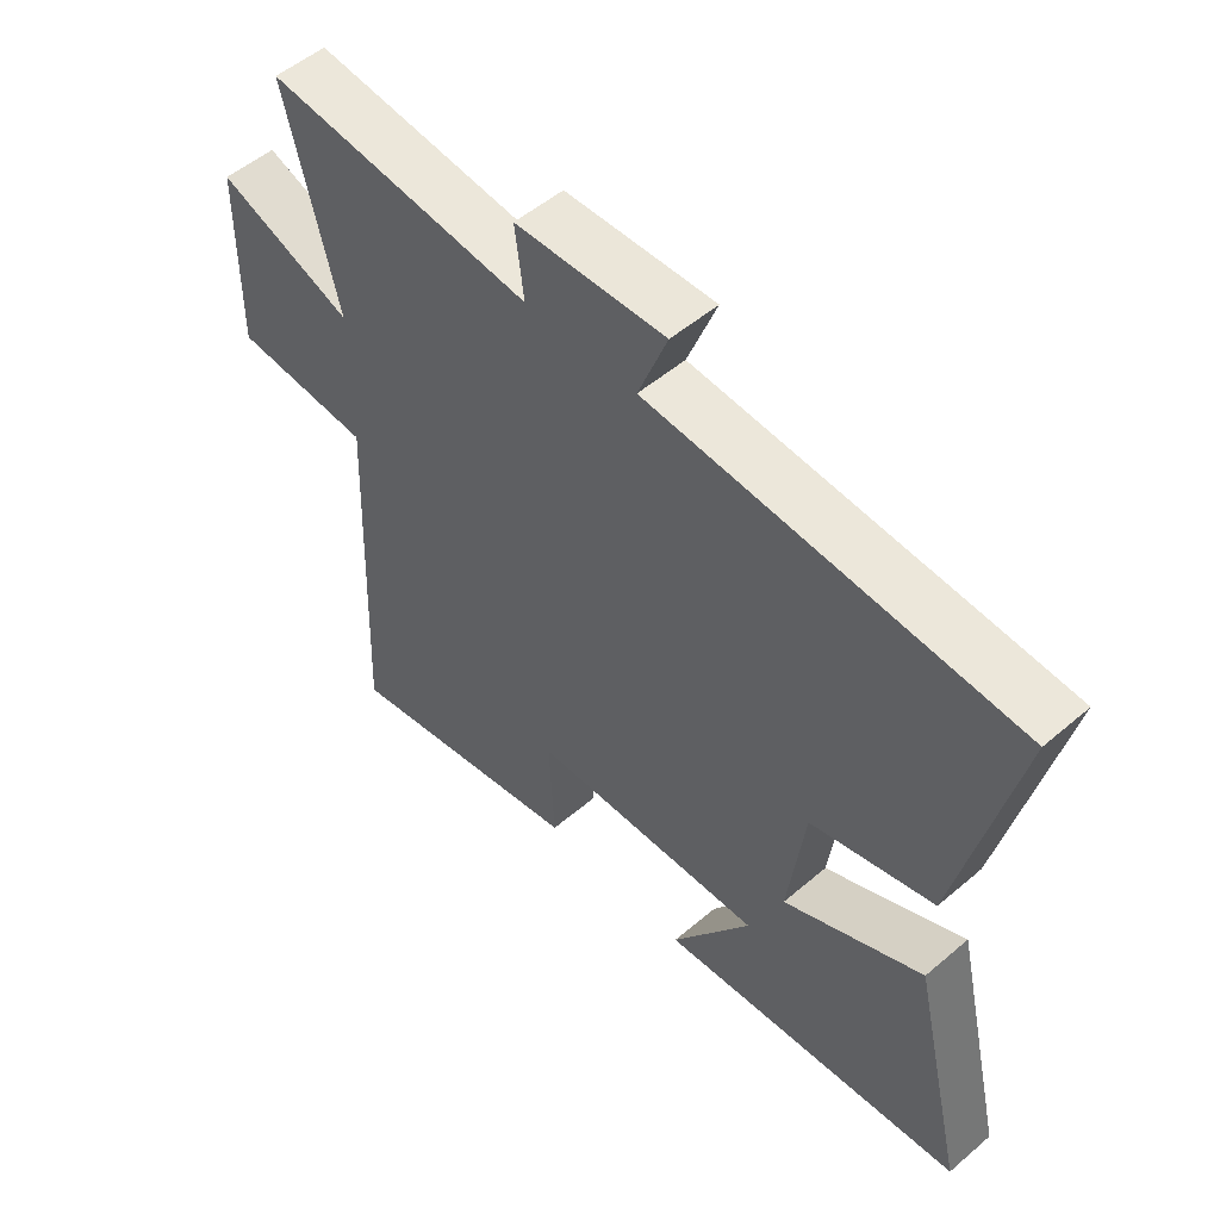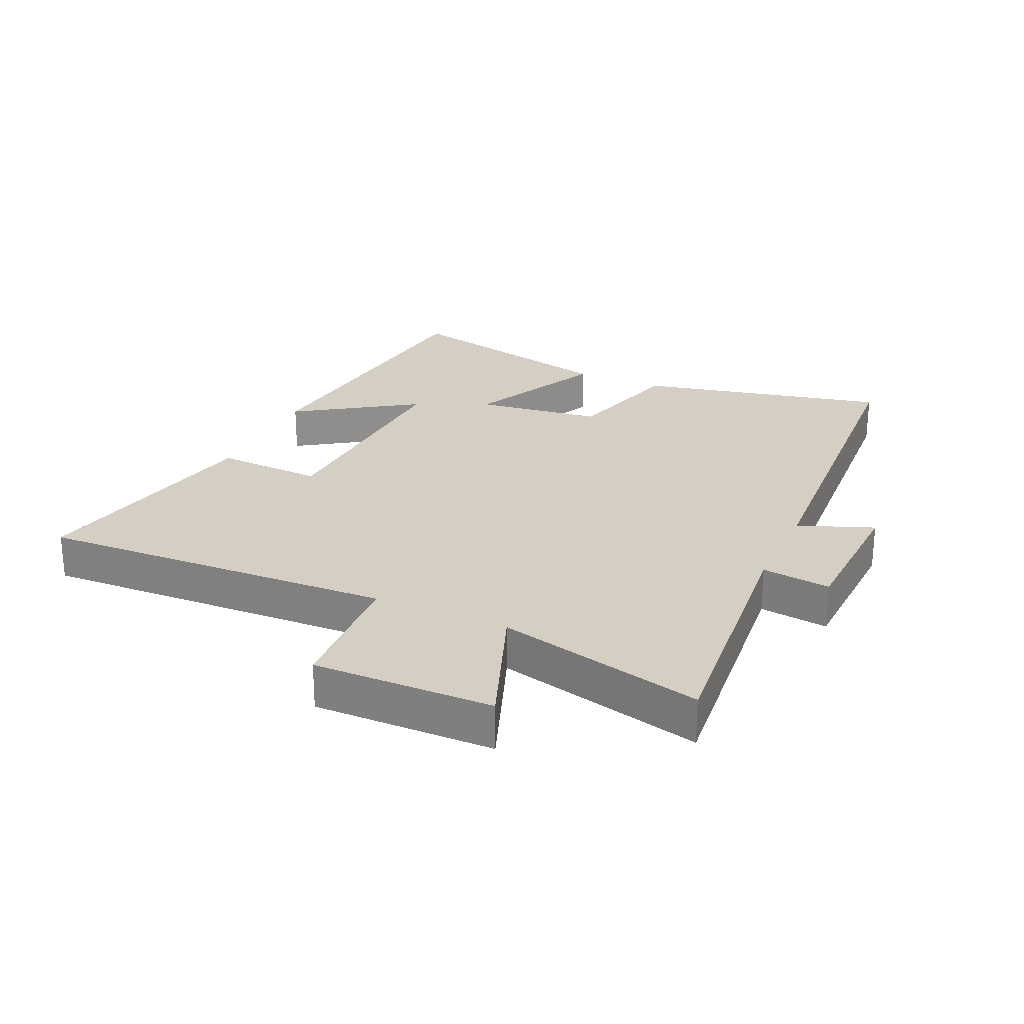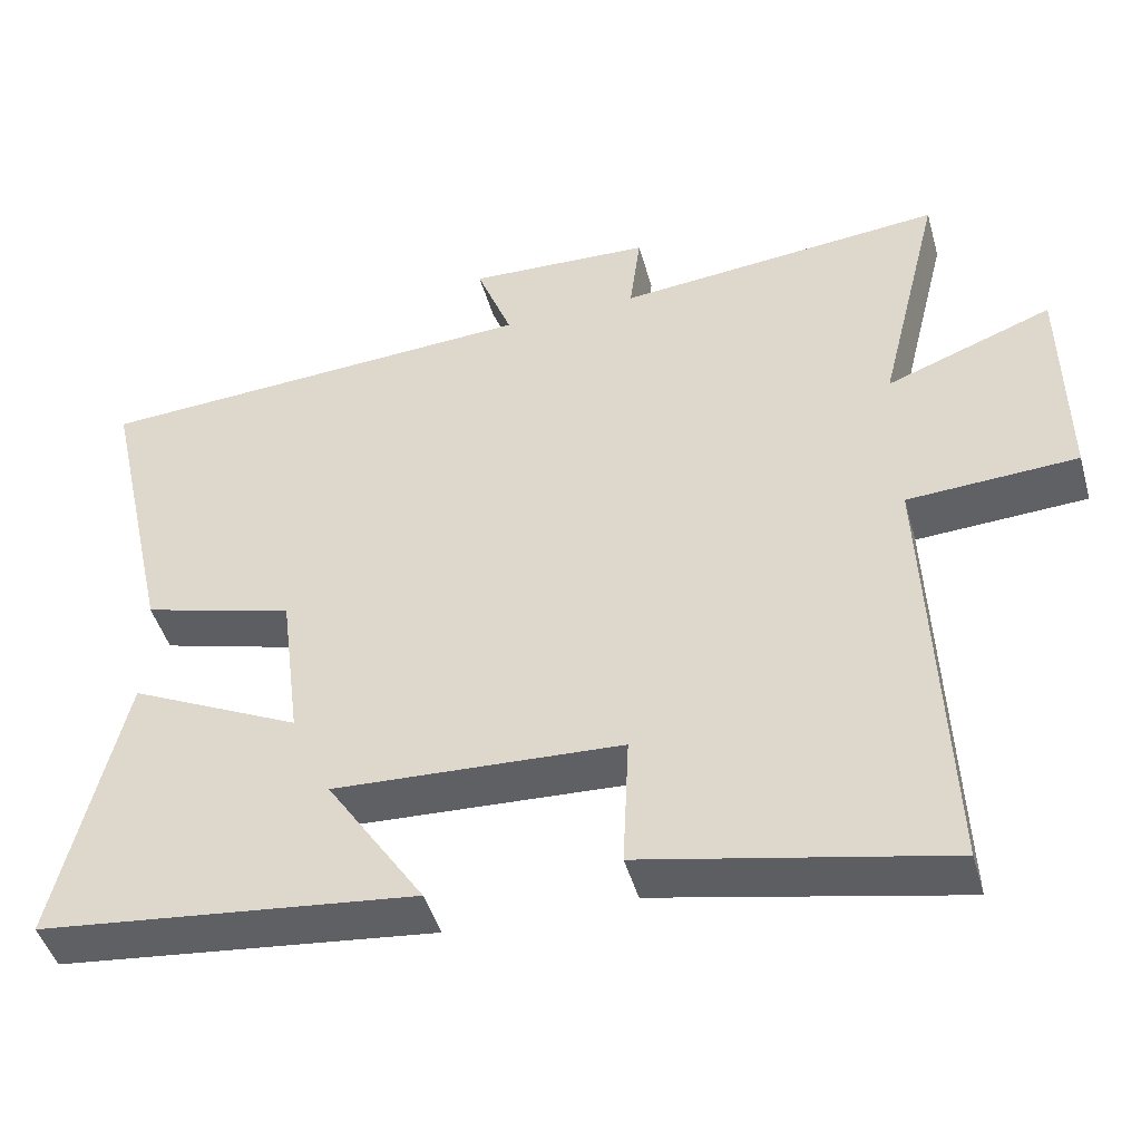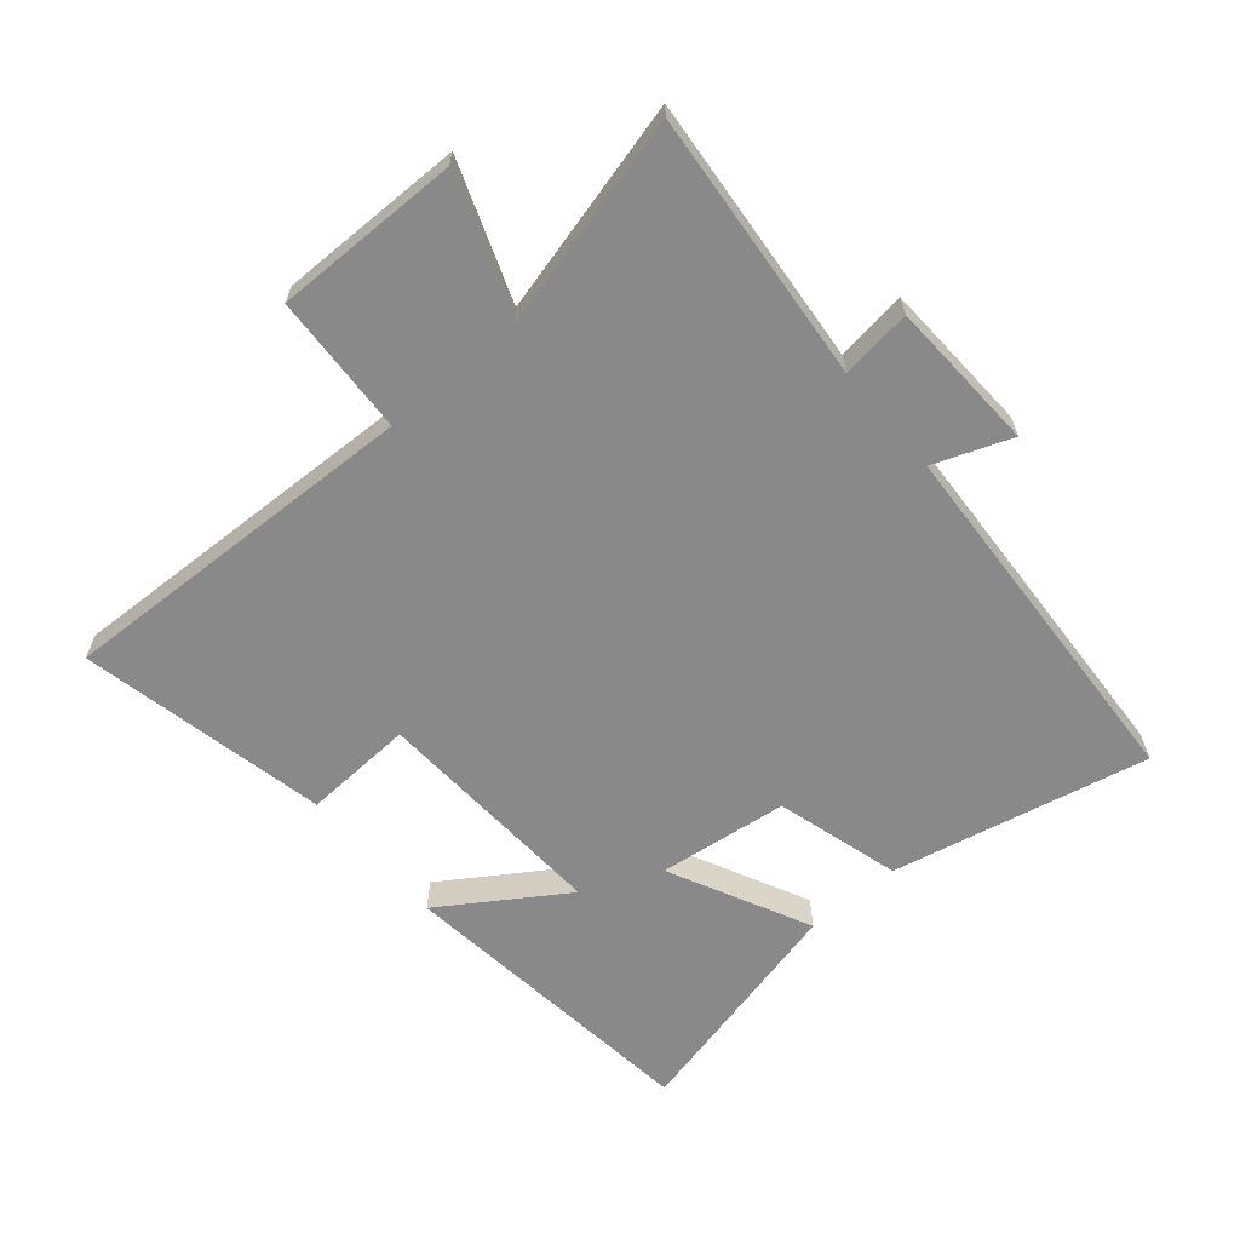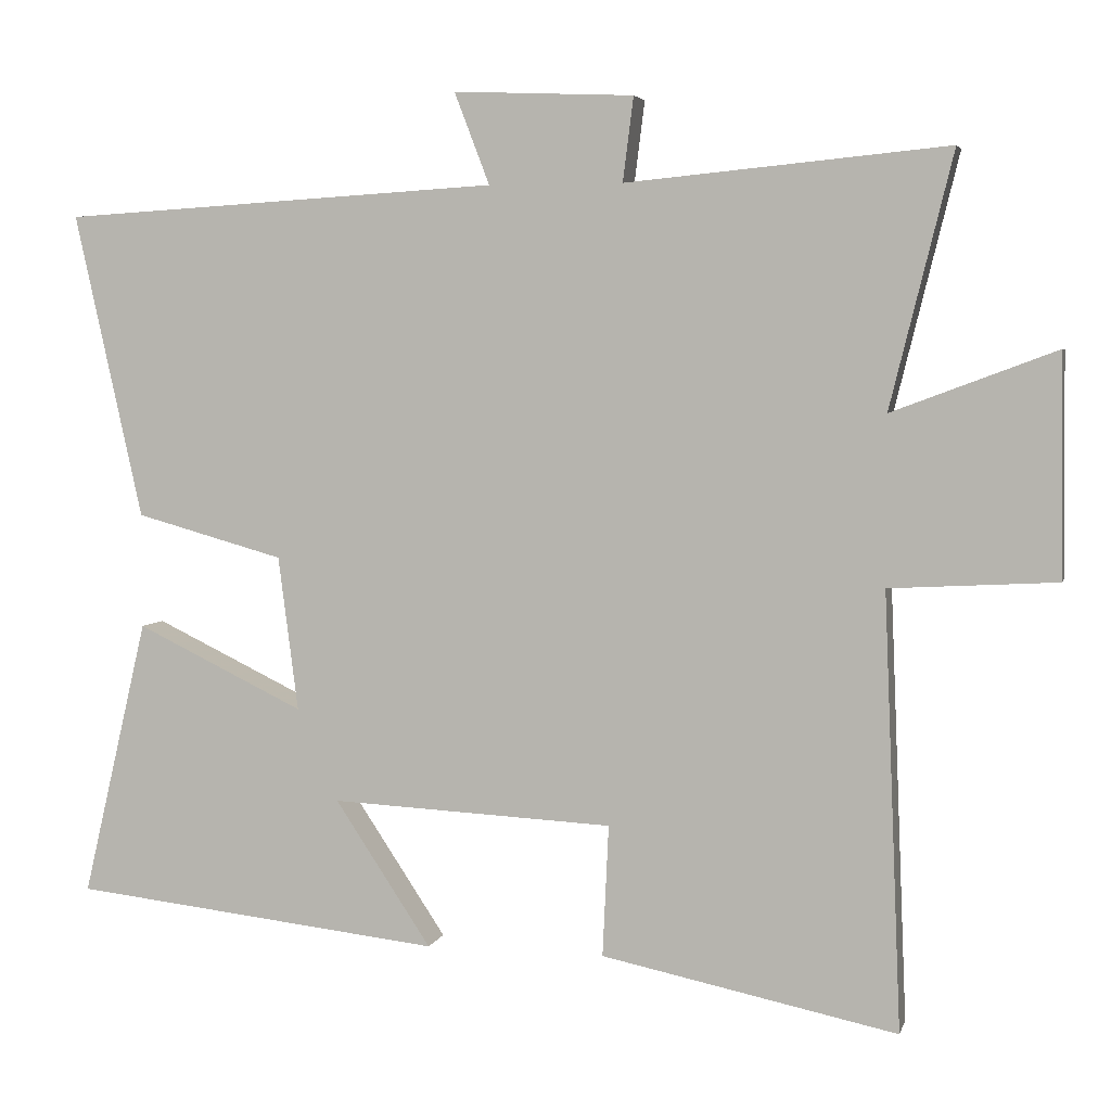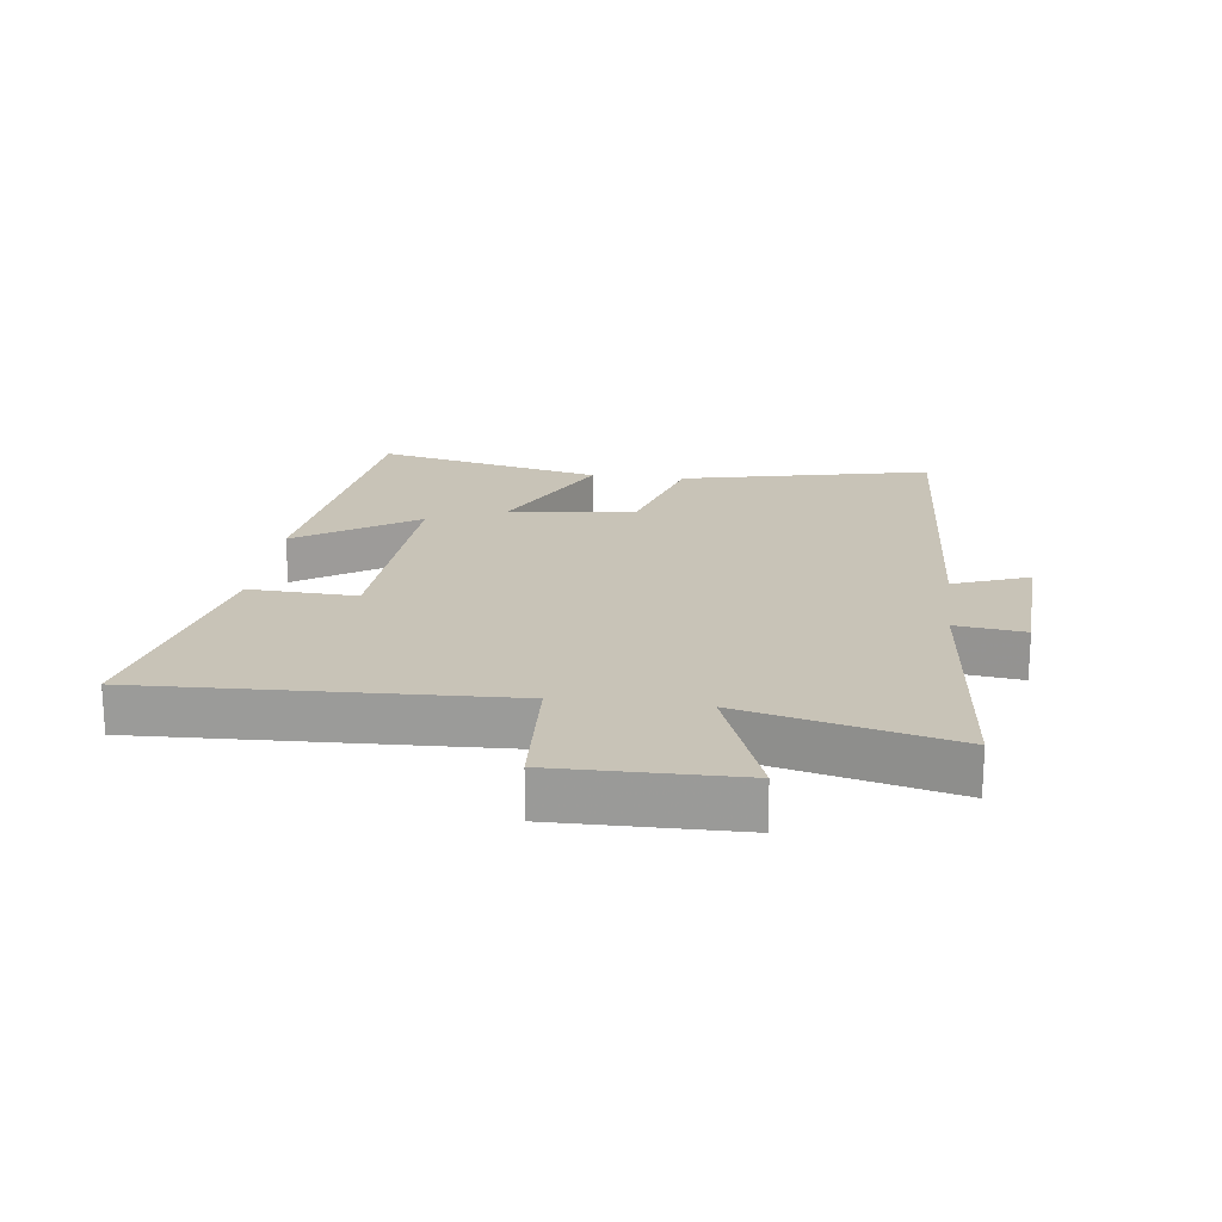
<metadata>
{"format":"obj","ext":"obj","renderer":"f3d","projection":"perspective","resolution":1024,"background":"white","views":[{"elev":52.7,"azim":47.5,"up":"+Z"},{"elev":25.4,"azim":-65.6,"up":"+Y"},{"elev":-45.8,"azim":-164.4,"up":"+Z"},{"elev":-63.1,"azim":-49.4,"up":"+Y"},{"elev":4.4,"azim":-166.4,"up":"+Z"},{"elev":19.6,"azim":-82.7,"up":"+Y"}]}
</metadata>
<code>
v -0.582 0.07 0.54
v -0.161 0.07 0.5
v -0.175 0.07 0.61
v 0.061 0.07 0.62
v 0.015 0.07 0.5
v 0.589 0.07 0.466
v 0.5 0.07 0.067
v 0.306 0.07 0.013
v 0.28 0.07 -0.189
v 0.5 0.07 -0.083
v 0.585 0.07 -0.446
v 0.1 0.07 -0.5
v 0.226 0.07 -0.31
v -0.144 0.07 -0.328
v -0.136 0.07 -0.5
v -0.523 0.07 -0.58
v -0.5 0.07 -0.011
v -0.718 0.07 0.001
v -0.714 0.07 0.289
v -0.5 0.07 0.209
v -0.582 0 0.54
v -0.161 0 0.5
v -0.175 0 0.61
v 0.061 0 0.62
v 0.015 0 0.5
v 0.589 0 0.466
v 0.5 0 0.067
v 0.306 0 0.013
v 0.28 0 -0.189
v 0.5 0 -0.083
v 0.585 0 -0.446
v 0.1 0 -0.5
v 0.226 0 -0.31
v -0.144 0 -0.328
v -0.136 0 -0.5
v -0.523 0 -0.58
v -0.5 0 -0.011
v -0.718 0 0.001
v -0.714 0 0.289
v -0.5 0 0.209
f 17 18 19 20
f 14 15 16 17
f 13 14 17 20
f 10 11 12 13
f 9 10 13
f 20 1 2
f 13 20 2
f 9 13 2
f 8 9 2
f 7 8 2
f 6 7 2
f 5 6 2
f 2 3 4 5
f 40 39 38 37
f 37 36 35 34
f 40 37 34 33
f 33 32 31 30
f 33 30 29
f 22 21 40
f 22 40 33
f 22 33 29
f 22 29 28
f 22 28 27
f 22 27 26
f 22 26 25
f 25 24 23 22
f 1 21 22 2
f 2 22 23 3
f 3 23 24 4
f 4 24 25 5
f 5 25 26 6
f 6 26 27 7
f 7 27 28 8
f 8 28 29 9
f 9 29 30 10
f 10 30 31 11
f 11 31 32 12
f 12 32 33 13
f 13 33 34 14
f 14 34 35 15
f 15 35 36 16
f 16 36 37 17
f 17 37 38 18
f 18 38 39 19
f 19 39 40 20
f 20 40 21 1

</code>
